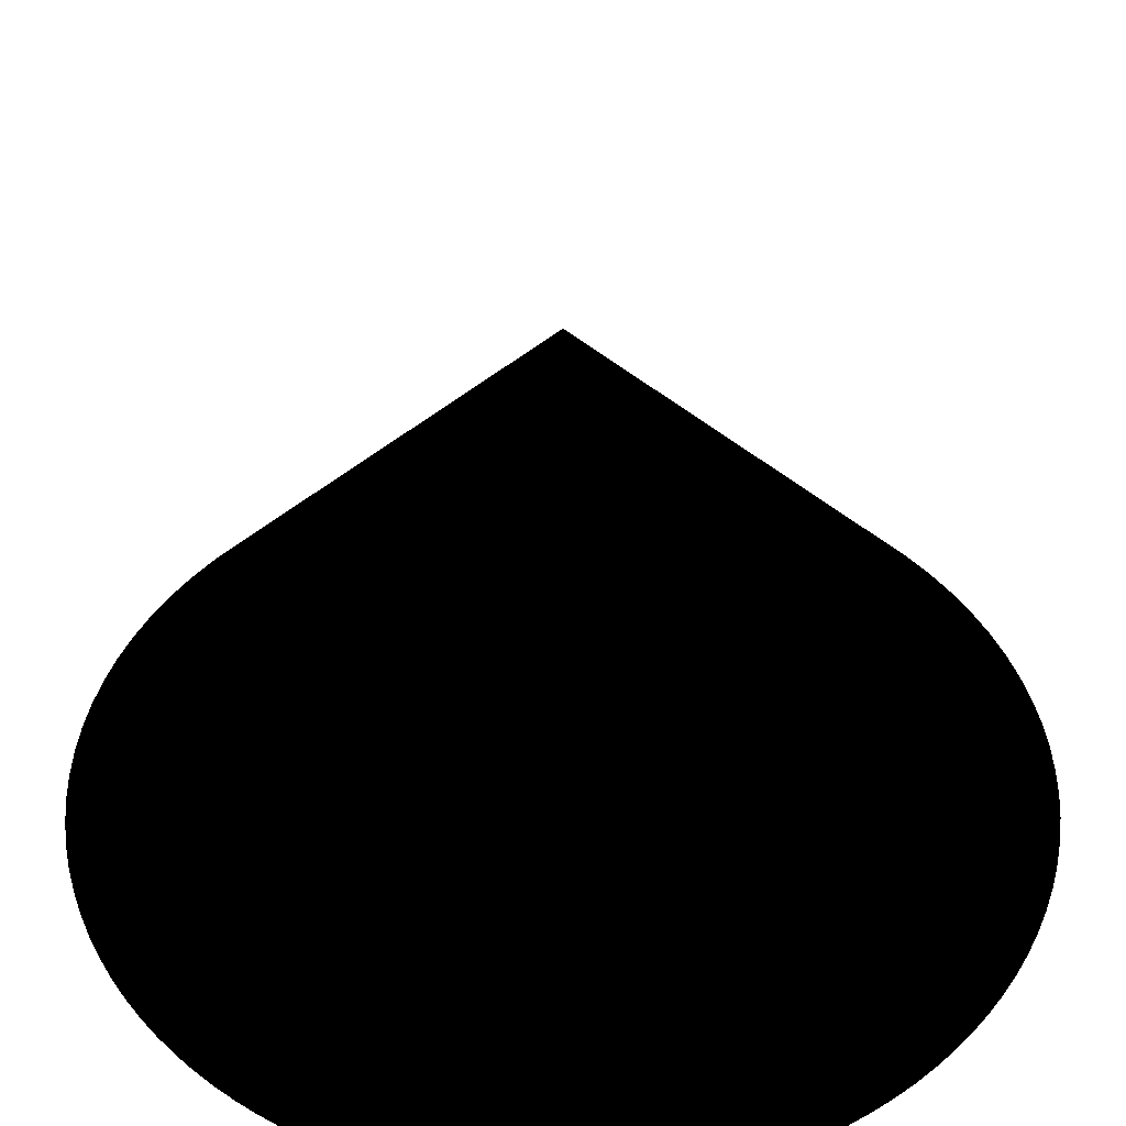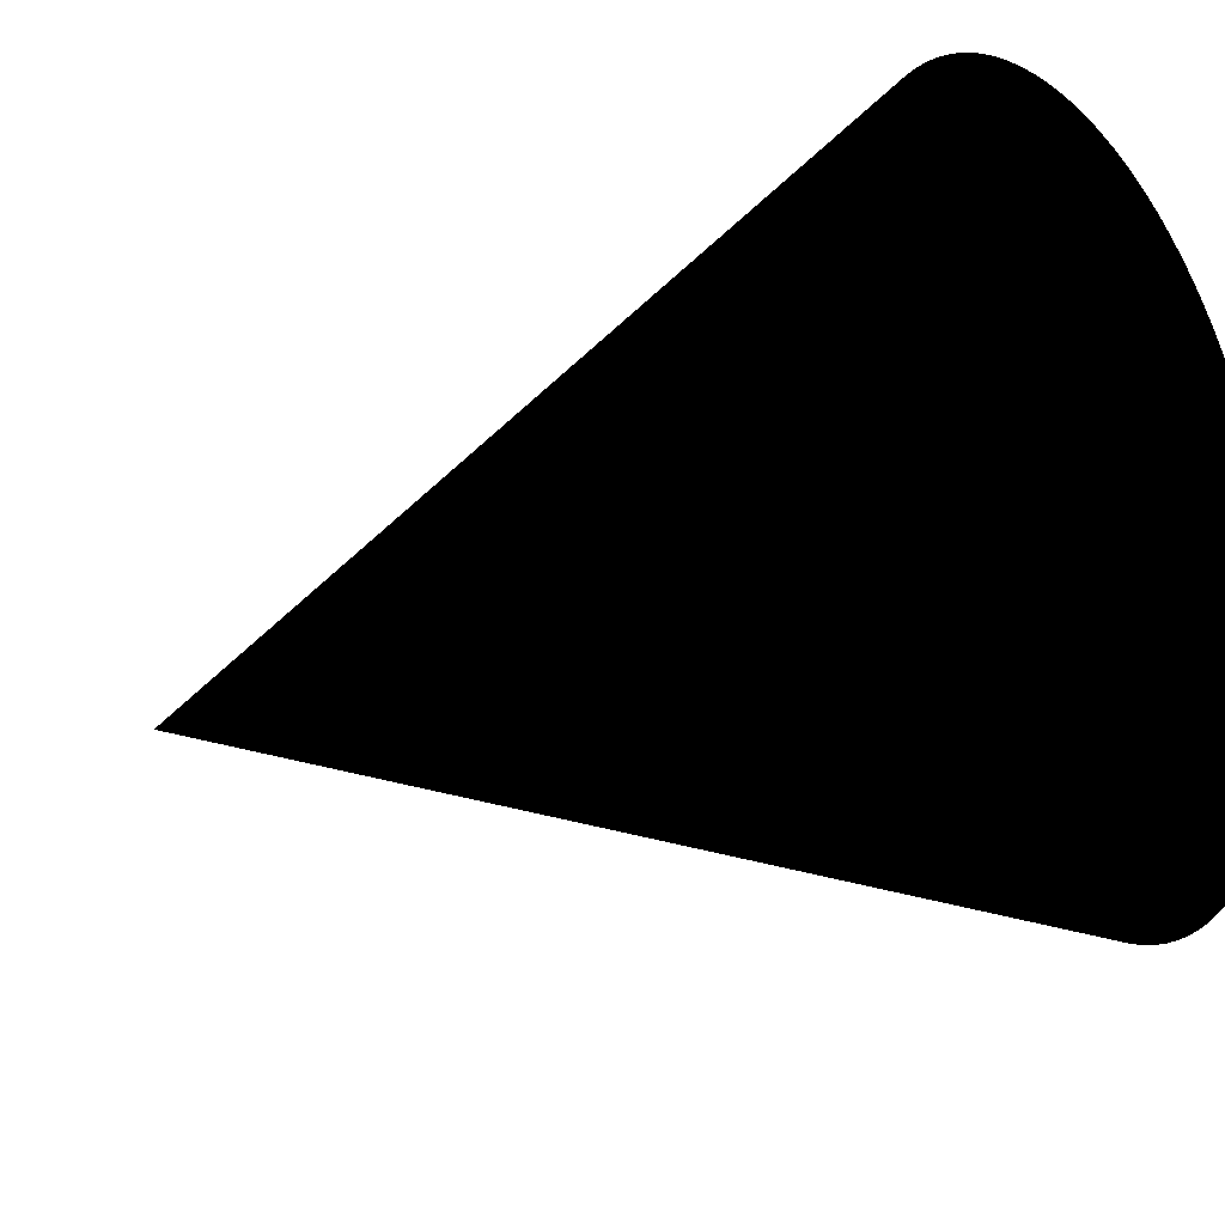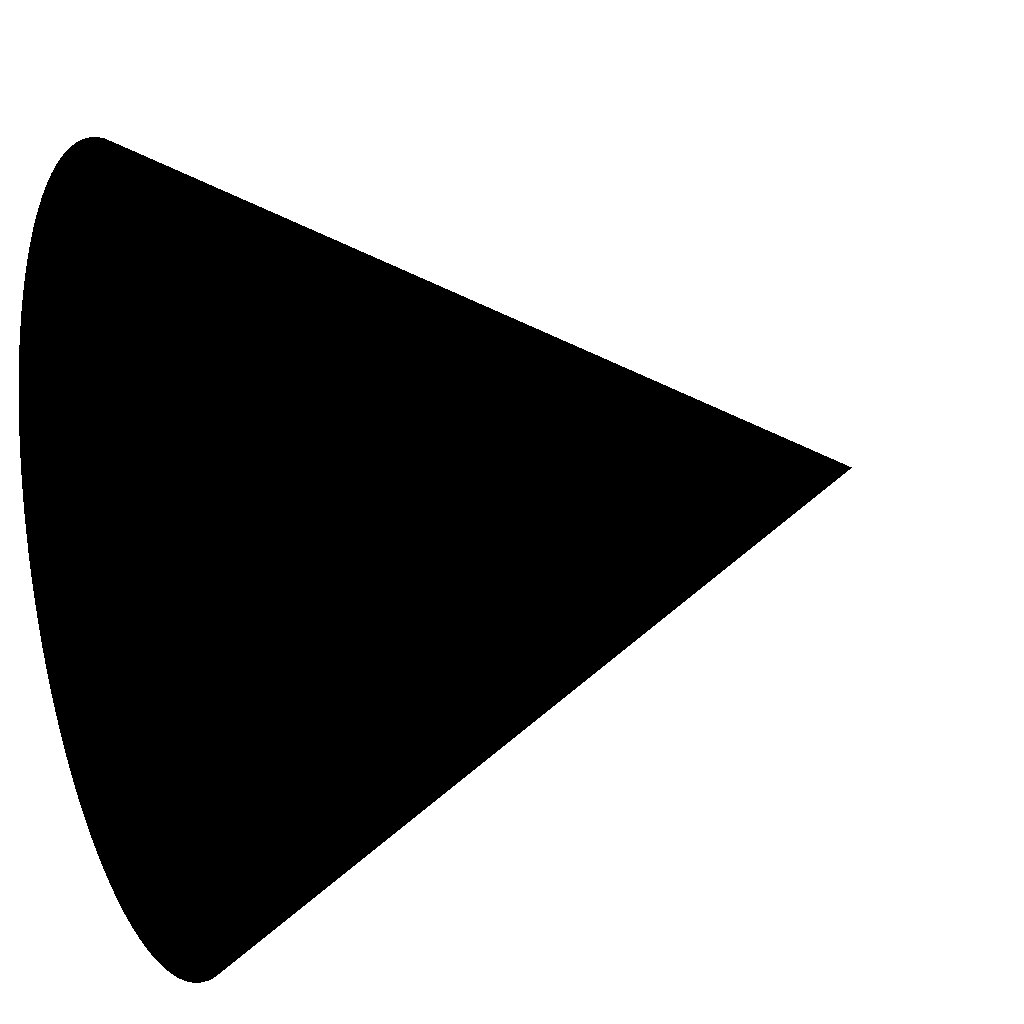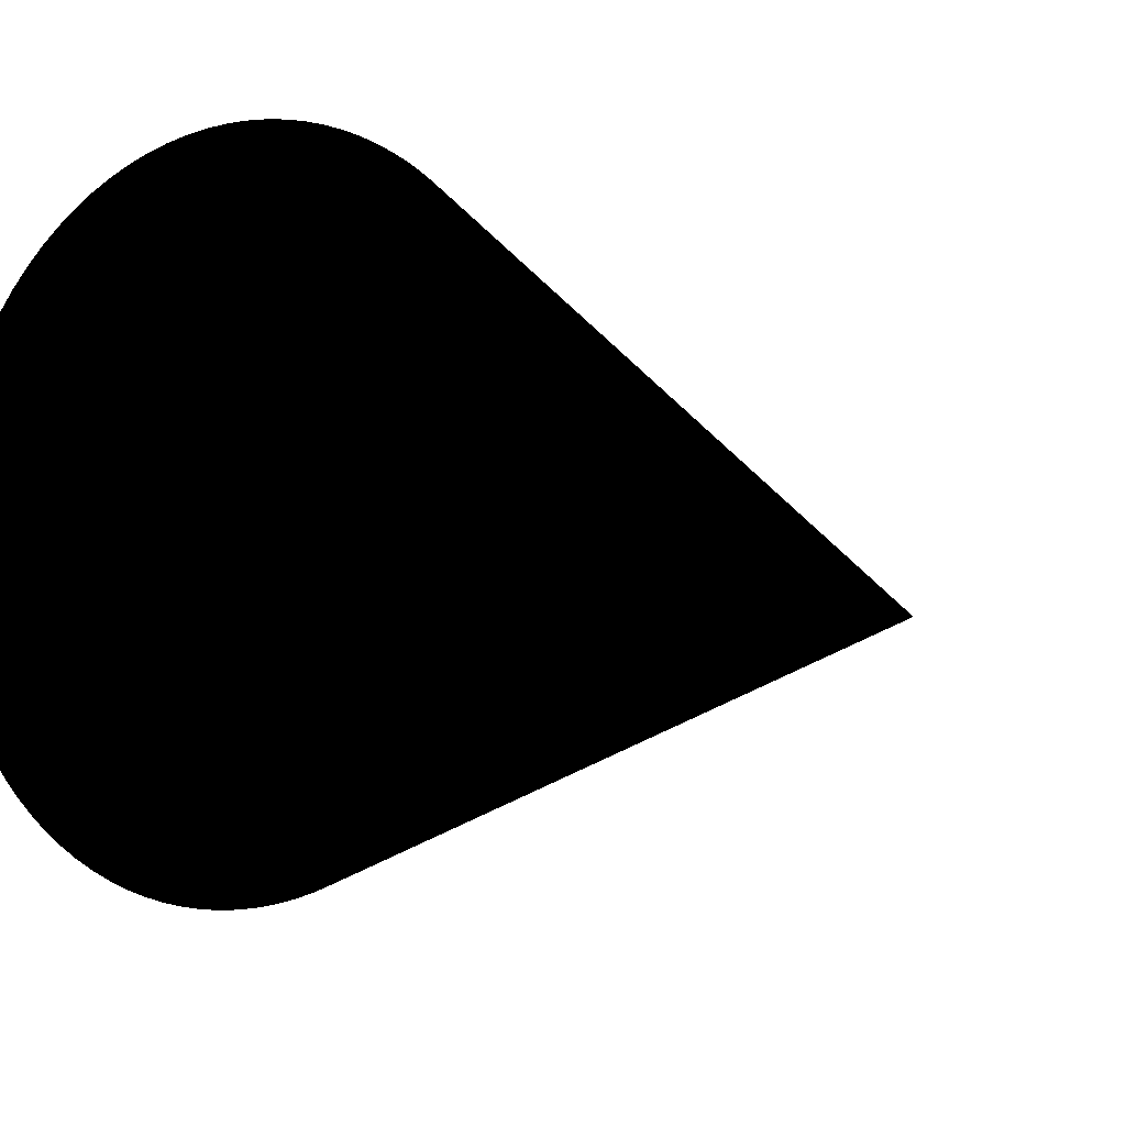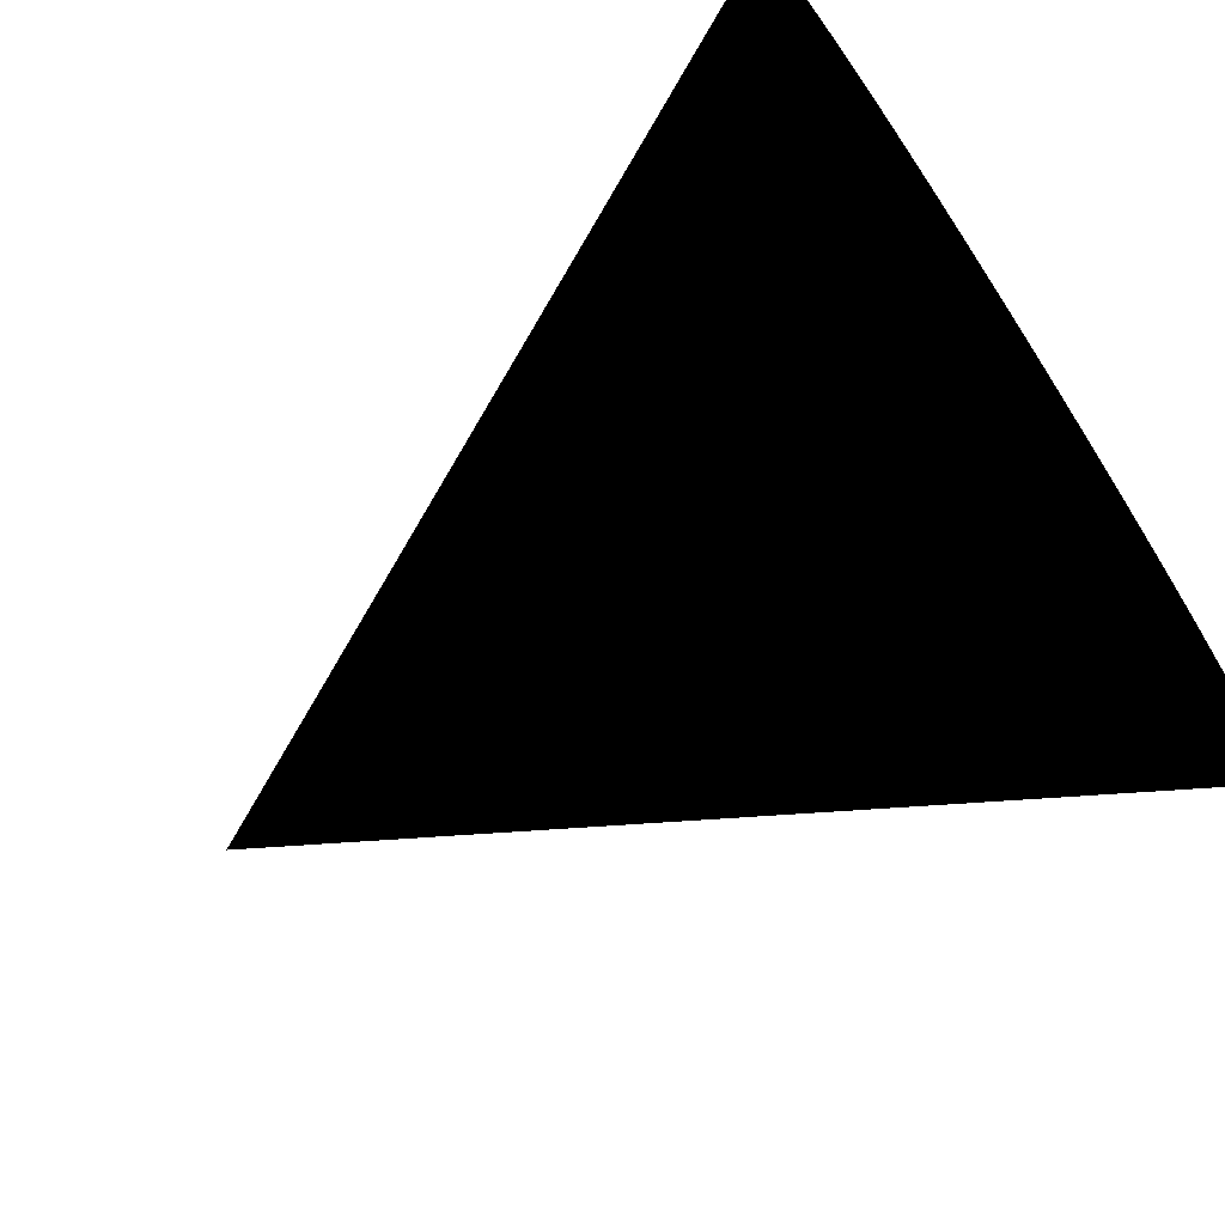
<metadata>
{"format":"obj","ext":"obj","renderer":"f3d","projection":"perspective","resolution":1024,"background":"white","views":[{"elev":-53.0,"azim":-33.3,"up":"+Z"},{"elev":37.6,"azim":67.3,"up":"+Y"},{"elev":16.5,"azim":-114.7,"up":"+Y"},{"elev":9.2,"azim":-46.2,"up":"+Y"},{"elev":-70.0,"azim":123.2,"up":"+Y"}]}
</metadata>
<code>
v  0 0 0.069
v  0.03443 0.002188 0
v  0.0345 0 0
v  0.03422 0.004367 0
v  0.03388 0.006529 0
v  0.03339 0.008665 0
v  0.03278 0.01077 0
v  0.03203 0.01282 0
v  0.03115 0.01483 0
v  0.03015 0.01677 0
v  0.02902 0.01865 0
v  0.02778 0.02046 0
v  0.02643 0.02218 0
v  0.02497 0.02381 0
v  0.02341 0.02534 0
v  0.02175 0.02678 0
v  0.02001 0.0281 0
v  0.01819 0.02932 0
v  0.01629 0.03041 0
v  0.01433 0.03138 0
v  0.01231 0.03223 0
v  0.01024 0.03294 0
v  0.008134 0.03353 0
v  0.005991 0.03398 0
v  0.003824 0.03429 0
v  0.001642 0.03446 0
v  -0.0005474 0.0345 0
v  -0.002734 0.03439 0
v  -0.00491 0.03415 0
v  -0.007066 0.03377 0
v  -0.009193 0.03325 0
v  -0.01128 0.0326 0
v  -0.01333 0.03182 0
v  -0.01532 0.03091 0
v  -0.01725 0.02988 0
v  -0.01911 0.02872 0
v  -0.02089 0.02745 0
v  -0.02259 0.02607 0
v  -0.0242 0.02459 0
v  -0.02571 0.023 0
v  -0.02712 0.02133 0
v  -0.02842 0.01956 0
v  -0.0296 0.01772 0
v  -0.03066 0.01581 0
v  -0.03161 0.01383 0
v  -0.03242 0.0118 0
v  -0.0331 0.00972 0
v  -0.03365 0.007601 0
v  -0.03407 0.005451 0
v  -0.03434 0.003279 0
v  -0.03448 0.001095 0
v  -0.03448 -0.001095 0
v  -0.03434 -0.003279 0
v  -0.03407 -0.005451 0
v  -0.03365 -0.007601 0
v  -0.0331 -0.00972 0
v  -0.03242 -0.0118 0
v  -0.03161 -0.01383 0
v  -0.03066 -0.01581 0
v  -0.0296 -0.01772 0
v  -0.02842 -0.01956 0
v  -0.02712 -0.02133 0
v  -0.02571 -0.023 0
v  -0.0242 -0.02459 0
v  -0.02259 -0.02607 0
v  -0.02089 -0.02745 0
v  -0.01911 -0.02872 0
v  -0.01725 -0.02988 0
v  -0.01532 -0.03091 0
v  -0.01333 -0.03182 0
v  -0.01128 -0.0326 0
v  -0.009193 -0.03325 0
v  -0.007066 -0.03377 0
v  -0.00491 -0.03415 0
v  -0.002734 -0.03439 0
v  -0.0005474 -0.0345 0
v  0.001642 -0.03446 0
v  0.003824 -0.03429 0
v  0.005991 -0.03398 0
v  0.008134 -0.03353 0
v  0.01024 -0.03294 0
v  0.01231 -0.03223 0
v  0.01433 -0.03138 0
v  0.01629 -0.03041 0
v  0.01819 -0.02932 0
v  0.02001 -0.0281 0
v  0.02175 -0.02678 0
v  0.02341 -0.02534 0
v  0.02497 -0.02381 0
v  0.02643 -0.02218 0
v  0.02778 -0.02046 0
v  0.02902 -0.01865 0
v  0.03015 -0.01677 0
v  0.03115 -0.01483 0
v  0.03203 -0.01282 0
v  0.03278 -0.01077 0
v  0.03339 -0.008665 0
v  0.03388 -0.006529 0
v  0.03422 -0.004367 0
v  0.03443 -0.002188 0
v  0.0345 -8.45e-18 0
v  0 0 0.06
v  0.03 0 0
v  0.02994 0.001903 0
v  0.02976 0.003798 0
v  0.02946 0.005678 0
v  0.02904 0.007534 0
v  0.0285 0.009361 0
v  0.02785 0.01115 0
v  0.02709 0.01289 0
v  0.02622 0.01459 0
v  0.02524 0.01622 0
v  0.02416 0.01779 0
v  0.02298 0.01928 0
v  0.02171 0.0207 0
v  0.02036 0.02204 0
v  0.01892 0.02328 0
v  0.0174 0.02444 0
v  0.01582 0.02549 0
v  0.01417 0.02644 0
v  0.01246 0.02729 0
v  0.01071 0.02802 0
v  0.008908 0.02865 0
v  0.007073 0.02915 0
v  0.005209 0.02954 0
v  0.003325 0.02982 0
v  0.001427 0.02997 0
v  -0.000476 0.03 0
v  -0.002377 0.02991 0
v  -0.004269 0.02969 0
v  -0.006144 0.02936 0
v  -0.007994 0.02892 0
v  -0.009812 0.02835 0
v  -0.01159 0.02767 0
v  -0.01332 0.02688 0
v  -0.015 0.02598 0
v  -0.01662 0.02498 0
v  -0.01817 0.02387 0
v  -0.01965 0.02267 0
v  -0.02104 0.02138 0
v  -0.02236 0.02 0
v  -0.02358 0.01854 0
v  -0.02471 0.01701 0
v  -0.02574 0.01541 0
v  -0.02667 0.01375 0
v  -0.02748 0.01203 0
v  -0.02819 0.01026 0
v  -0.02878 0.008452 0
v  -0.02926 0.006609 0
v  -0.02962 0.00474 0
v  -0.02986 0.002852 0
v  -0.02998 0.0009518 0
v  -0.02998 -0.0009518 0
v  -0.02986 -0.002852 0
v  -0.02962 -0.00474 0
v  -0.02926 -0.006609 0
v  -0.02878 -0.008452 0
v  -0.02819 -0.01026 0
v  -0.02748 -0.01203 0
v  -0.02667 -0.01375 0
v  -0.02574 -0.01541 0
v  -0.02471 -0.01701 0
v  -0.02358 -0.01854 0
v  -0.02236 -0.02 0
v  -0.02104 -0.02138 0
v  -0.01965 -0.02267 0
v  -0.01817 -0.02387 0
v  -0.01662 -0.02498 0
v  -0.015 -0.02598 0
v  -0.01332 -0.02688 0
v  -0.01159 -0.02767 0
v  -0.009812 -0.02835 0
v  -0.007994 -0.02892 0
v  -0.006144 -0.02936 0
v  -0.004269 -0.02969 0
v  -0.002377 -0.02991 0
v  -0.000476 -0.03 0
v  0.001427 -0.02997 0
v  0.003325 -0.02982 0
v  0.005209 -0.02954 0
v  0.007073 -0.02915 0
v  0.008908 -0.02865 0
v  0.01071 -0.02802 0
v  0.01246 -0.02729 0
v  0.01417 -0.02644 0
v  0.01582 -0.02549 0
v  0.0174 -0.02444 0
v  0.01892 -0.02328 0
v  0.02036 -0.02204 0
v  0.02171 -0.0207 0
v  0.02298 -0.01928 0
v  0.02416 -0.01779 0
v  0.02524 -0.01622 0
v  0.02622 -0.01459 0
v  0.02709 -0.01289 0
v  0.02785 -0.01115 0
v  0.0285 -0.009361 0
v  0.02904 -0.007534 0
v  0.02946 -0.005678 0
v  0.02976 -0.003798 0
v  0.02994 -0.001903 0
v  0.03 -7.348e-18 0
g <STL_BINARY>
f 1 1 2
f 2 3 1
f 1 1 4
f 4 2 1
f 1 1 5
f 5 4 1
f 1 1 6
f 6 5 1
f 1 1 7
f 7 6 1
f 1 1 8
f 8 7 1
f 1 1 9
f 9 8 1
f 1 1 10
f 10 9 1
f 1 1 11
f 11 10 1
f 1 1 12
f 12 11 1
f 1 1 13
f 13 12 1
f 1 1 14
f 14 13 1
f 1 1 15
f 15 14 1
f 1 1 16
f 16 15 1
f 1 1 17
f 17 16 1
f 1 1 18
f 18 17 1
f 1 1 19
f 19 18 1
f 1 1 20
f 20 19 1
f 1 1 21
f 21 20 1
f 1 1 22
f 22 21 1
f 1 1 23
f 23 22 1
f 1 1 24
f 24 23 1
f 1 1 25
f 25 24 1
f 1 1 26
f 26 25 1
f 1 1 27
f 27 26 1
f 1 1 28
f 28 27 1
f 1 1 29
f 29 28 1
f 1 1 30
f 30 29 1
f 1 1 31
f 31 30 1
f 1 1 32
f 32 31 1
f 1 1 33
f 33 32 1
f 1 1 34
f 34 33 1
f 1 1 35
f 35 34 1
f 1 1 36
f 36 35 1
f 1 1 37
f 37 36 1
f 1 1 38
f 38 37 1
f 1 1 39
f 39 38 1
f 1 1 40
f 40 39 1
f 1 1 41
f 41 40 1
f 1 1 42
f 42 41 1
f 1 1 43
f 43 42 1
f 1 1 44
f 44 43 1
f 1 1 45
f 45 44 1
f 1 1 46
f 46 45 1
f 1 1 47
f 47 46 1
f 1 1 48
f 48 47 1
f 1 1 49
f 49 48 1
f 1 1 50
f 50 49 1
f 1 1 51
f 51 50 1
f 1 1 52
f 52 51 1
f 1 1 53
f 53 52 1
f 1 1 54
f 54 53 1
f 1 1 55
f 55 54 1
f 1 1 56
f 56 55 1
f 1 1 57
f 57 56 1
f 1 1 58
f 58 57 1
f 1 1 59
f 59 58 1
f 1 1 60
f 60 59 1
f 1 1 61
f 61 60 1
f 1 1 62
f 62 61 1
f 1 1 63
f 63 62 1
f 1 1 64
f 64 63 1
f 1 1 65
f 65 64 1
f 1 1 66
f 66 65 1
f 1 1 67
f 67 66 1
f 1 1 68
f 68 67 1
f 1 1 69
f 69 68 1
f 1 1 70
f 70 69 1
f 1 1 71
f 71 70 1
f 1 1 72
f 72 71 1
f 1 1 73
f 73 72 1
f 1 1 74
f 74 73 1
f 1 1 75
f 75 74 1
f 1 1 76
f 76 75 1
f 1 1 77
f 77 76 1
f 1 1 78
f 78 77 1
f 1 1 79
f 79 78 1
f 1 1 80
f 80 79 1
f 1 1 81
f 81 80 1
f 1 1 82
f 82 81 1
f 1 1 83
f 83 82 1
f 1 1 84
f 84 83 1
f 1 1 85
f 85 84 1
f 1 1 86
f 86 85 1
f 1 1 87
f 87 86 1
f 1 1 88
f 88 87 1
f 1 1 89
f 89 88 1
f 1 1 90
f 90 89 1
f 1 1 91
f 91 90 1
f 1 1 92
f 92 91 1
f 1 1 93
f 93 92 1
f 1 1 94
f 94 93 1
f 1 1 95
f 95 94 1
f 1 1 96
f 96 95 1
f 1 1 97
f 97 96 1
f 1 1 98
f 98 97 1
f 1 1 99
f 99 98 1
f 1 1 100
f 100 99 1
f 1 1 101
f 101 100 1
f 1 102 103
f 103 101 1
f 102 102 104
f 104 103 102
f 102 102 105
f 105 104 102
f 102 102 106
f 106 105 102
f 102 102 107
f 107 106 102
f 102 102 108
f 108 107 102
f 102 102 109
f 109 108 102
f 102 102 110
f 110 109 102
f 102 102 111
f 111 110 102
f 102 102 112
f 112 111 102
f 102 102 113
f 113 112 102
f 102 102 114
f 114 113 102
f 102 102 115
f 115 114 102
f 102 102 116
f 116 115 102
f 102 102 117
f 117 116 102
f 102 102 118
f 118 117 102
f 102 102 119
f 119 118 102
f 102 102 120
f 120 119 102
f 102 102 121
f 121 120 102
f 102 102 122
f 122 121 102
f 102 102 123
f 123 122 102
f 102 102 124
f 124 123 102
f 102 102 125
f 125 124 102
f 102 102 126
f 126 125 102
f 102 102 127
f 127 126 102
f 102 102 128
f 128 127 102
f 102 102 129
f 129 128 102
f 102 102 130
f 130 129 102
f 102 102 131
f 131 130 102
f 102 102 132
f 132 131 102
f 102 102 133
f 133 132 102
f 102 102 134
f 134 133 102
f 102 102 135
f 135 134 102
f 102 102 136
f 136 135 102
f 102 102 137
f 137 136 102
f 102 102 138
f 138 137 102
f 102 102 139
f 139 138 102
f 102 102 140
f 140 139 102
f 102 102 141
f 141 140 102
f 102 102 142
f 142 141 102
f 102 102 143
f 143 142 102
f 102 102 144
f 144 143 102
f 102 102 145
f 145 144 102
f 102 102 146
f 146 145 102
f 102 102 147
f 147 146 102
f 102 102 148
f 148 147 102
f 102 102 149
f 149 148 102
f 102 102 150
f 150 149 102
f 102 102 151
f 151 150 102
f 102 102 152
f 152 151 102
f 102 102 153
f 153 152 102
f 102 102 154
f 154 153 102
f 102 102 155
f 155 154 102
f 102 102 156
f 156 155 102
f 102 102 157
f 157 156 102
f 102 102 158
f 158 157 102
f 102 102 159
f 159 158 102
f 102 102 160
f 160 159 102
f 102 102 161
f 161 160 102
f 102 102 162
f 162 161 102
f 102 102 163
f 163 162 102
f 102 102 164
f 164 163 102
f 102 102 165
f 165 164 102
f 102 102 166
f 166 165 102
f 102 102 167
f 167 166 102
f 102 102 168
f 168 167 102
f 102 102 169
f 169 168 102
f 102 102 170
f 170 169 102
f 102 102 171
f 171 170 102
f 102 102 172
f 172 171 102
f 102 102 173
f 173 172 102
f 102 102 174
f 174 173 102
f 102 102 175
f 175 174 102
f 102 102 176
f 176 175 102
f 102 102 177
f 177 176 102
f 102 102 178
f 178 177 102
f 102 102 179
f 179 178 102
f 102 102 180
f 180 179 102
f 102 102 181
f 181 180 102
f 102 102 182
f 182 181 102
f 102 102 183
f 183 182 102
f 102 102 184
f 184 183 102
f 102 102 185
f 185 184 102
f 102 102 186
f 186 185 102
f 102 102 187
f 187 186 102
f 102 102 188
f 188 187 102
f 102 102 189
f 189 188 102
f 102 102 190
f 190 189 102
f 102 102 191
f 191 190 102
f 102 102 192
f 192 191 102
f 102 102 193
f 193 192 102
f 102 102 194
f 194 193 102
f 102 102 195
f 195 194 102
f 102 102 196
f 196 195 102
f 102 102 197
f 197 196 102
f 102 102 198
f 198 197 102
f 102 102 199
f 199 198 102
f 102 102 200
f 200 199 102
f 102 102 201
f 201 200 102
f 102 102 202
f 202 201 102
f 102 103 3
f 3 202 102
f 103 104 2
f 2 3 103
f 104 105 4
f 4 2 104
f 105 106 5
f 5 4 105
f 106 107 6
f 6 5 106
f 107 108 7
f 7 6 107
f 108 109 8
f 8 7 108
f 109 110 9
f 9 8 109
f 110 111 10
f 10 9 110
f 111 112 11
f 11 10 111
f 112 113 12
f 12 11 112
f 113 114 13
f 13 12 113
f 114 115 14
f 14 13 114
f 115 116 15
f 15 14 115
f 116 117 16
f 16 15 116
f 117 118 17
f 17 16 117
f 118 119 18
f 18 17 118
f 119 120 19
f 19 18 119
f 120 121 20
f 20 19 120
f 121 122 21
f 21 20 121
f 122 123 22
f 22 21 122
f 123 124 23
f 23 22 123
f 124 125 24
f 24 23 124
f 125 126 25
f 25 24 125
f 126 127 26
f 26 25 126
f 127 128 27
f 27 26 127
f 128 129 28
f 28 27 128
f 129 130 29
f 29 28 129
f 130 131 30
f 30 29 130
f 131 132 31
f 31 30 131
f 132 133 32
f 32 31 132
f 133 134 33
f 33 32 133
f 134 135 34
f 34 33 134
f 135 136 35
f 35 34 135
f 136 137 36
f 36 35 136
f 137 138 37
f 37 36 137
f 138 139 38
f 38 37 138
f 139 140 39
f 39 38 139
f 140 141 40
f 40 39 140
f 141 142 41
f 41 40 141
f 142 143 42
f 42 41 142
f 143 144 43
f 43 42 143
f 144 145 44
f 44 43 144
f 145 146 45
f 45 44 145
f 146 147 46
f 46 45 146
f 147 148 47
f 47 46 147
f 148 149 48
f 48 47 148
f 149 150 49
f 49 48 149
f 150 151 50
f 50 49 150
f 151 152 51
f 51 50 151
f 152 153 52
f 52 51 152
f 153 154 53
f 53 52 153
f 154 155 54
f 54 53 154
f 155 156 55
f 55 54 155
f 156 157 56
f 56 55 156
f 157 158 57
f 57 56 157
f 158 159 58
f 58 57 158
f 159 160 59
f 59 58 159
f 160 161 60
f 60 59 160
f 161 162 61
f 61 60 161
f 162 163 62
f 62 61 162
f 163 164 63
f 63 62 163
f 164 165 64
f 64 63 164
f 165 166 65
f 65 64 165
f 166 167 66
f 66 65 166
f 167 168 67
f 67 66 167
f 168 169 68
f 68 67 168
f 169 170 69
f 69 68 169
f 170 171 70
f 70 69 170
f 171 172 71
f 71 70 171
f 172 173 72
f 72 71 172
f 173 174 73
f 73 72 173
f 174 175 74
f 74 73 174
f 175 176 75
f 75 74 175
f 176 177 76
f 76 75 176
f 177 178 77
f 77 76 177
f 178 179 78
f 78 77 178
f 179 180 79
f 79 78 179
f 180 181 80
f 80 79 180
f 181 182 81
f 81 80 181
f 182 183 82
f 82 81 182
f 183 184 83
f 83 82 183
f 184 185 84
f 84 83 184
f 185 186 85
f 85 84 185
f 186 187 86
f 86 85 186
f 187 188 87
f 87 86 187
f 188 189 88
f 88 87 188
f 189 190 89
f 89 88 189
f 190 191 90
f 90 89 190
f 191 192 91
f 91 90 191
f 192 193 92
f 92 91 192
f 193 194 93
f 93 92 193
f 194 195 94
f 94 93 194
f 195 196 95
f 95 94 195
f 196 197 96
f 96 95 196
f 197 198 97
f 97 96 197
f 198 199 98
f 98 97 198
f 199 200 99
f 99 98 199
f 200 201 100
f 100 99 200
f 201 202 101
f 101 100 201

</code>
